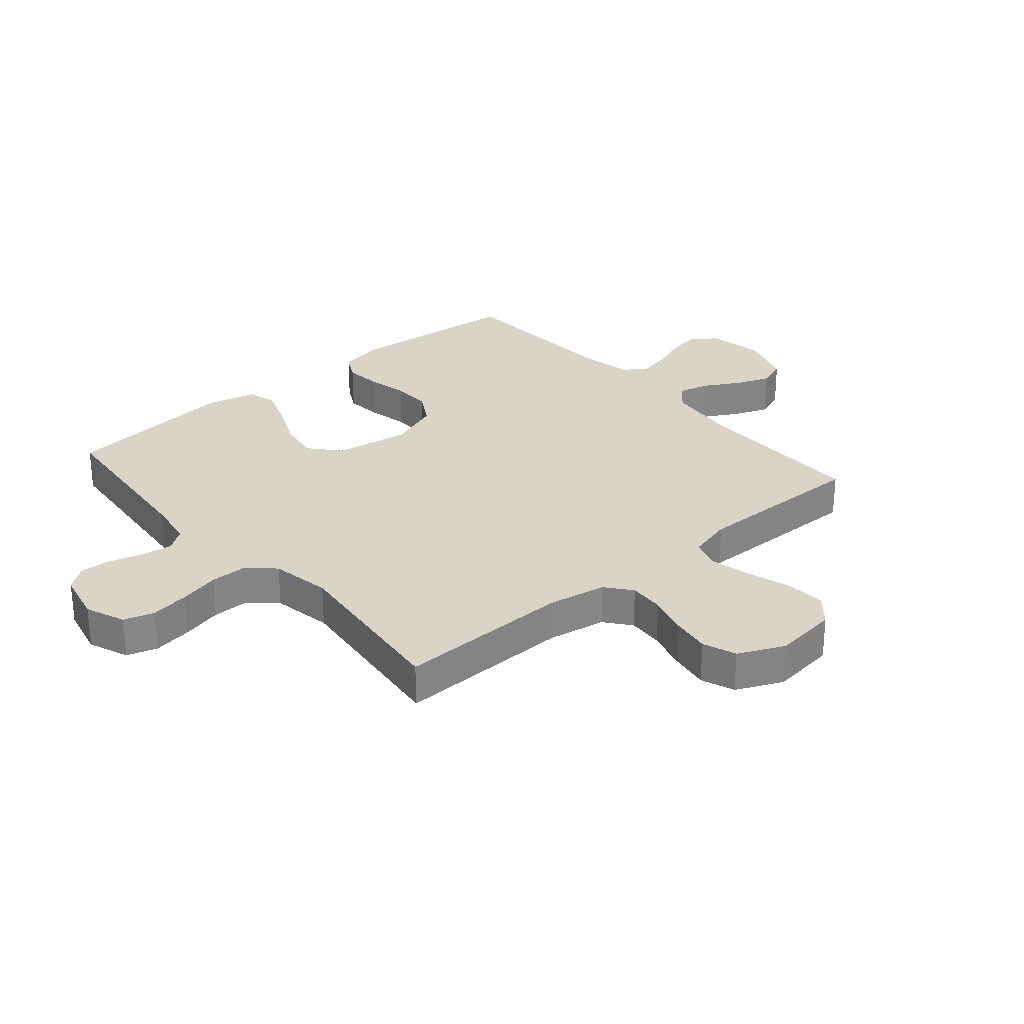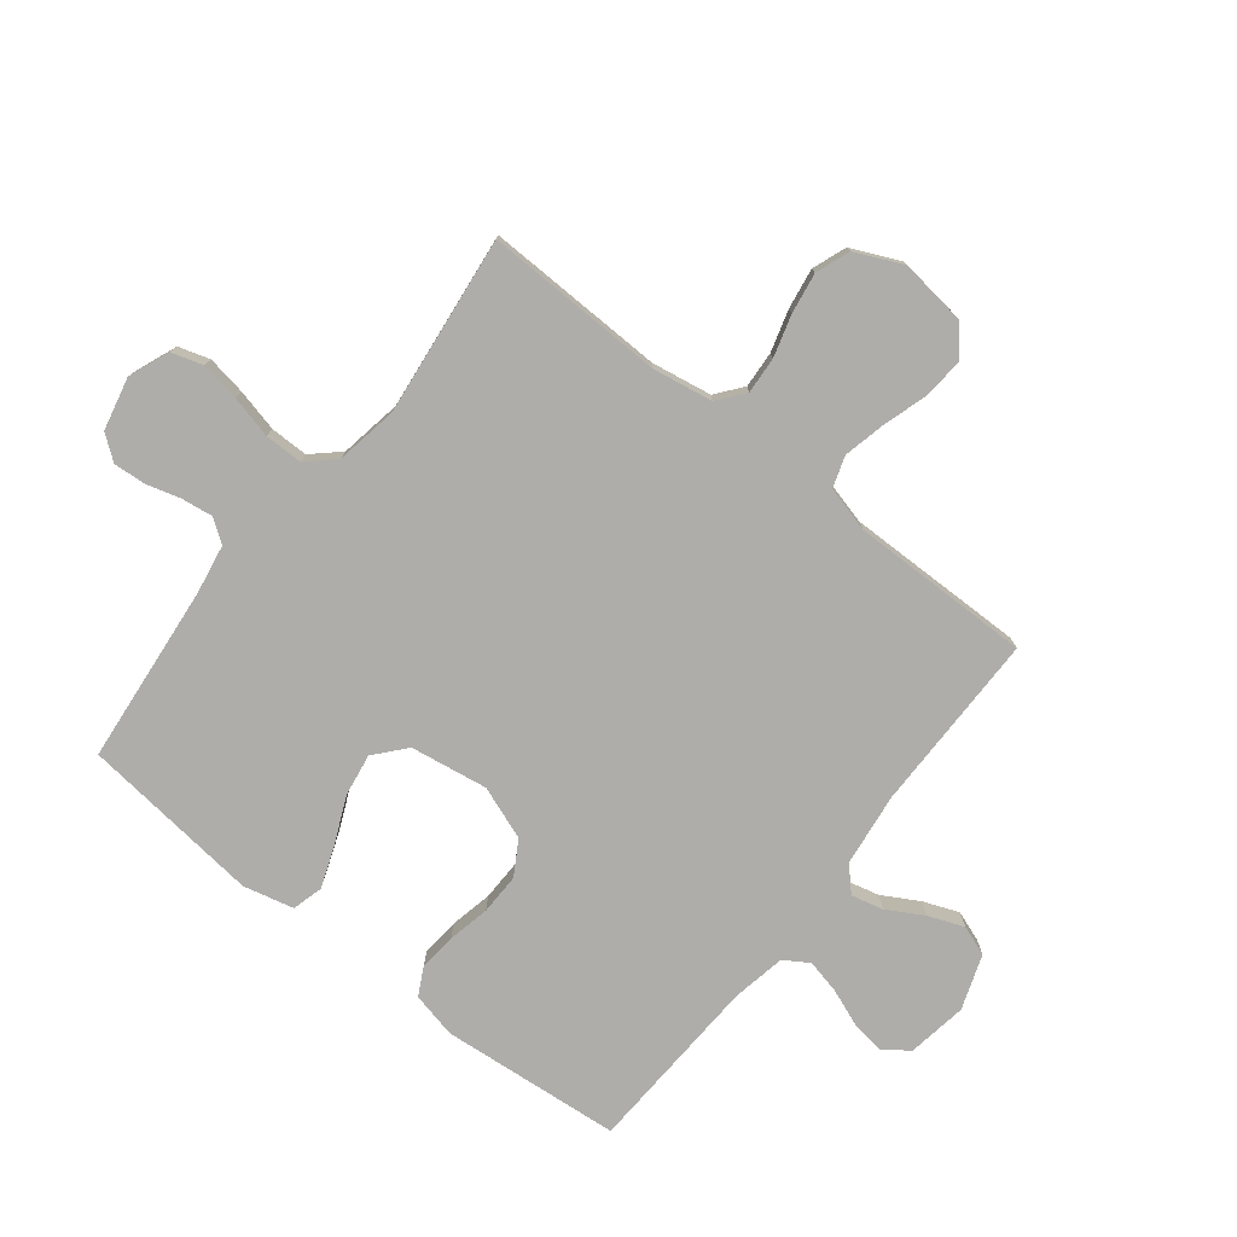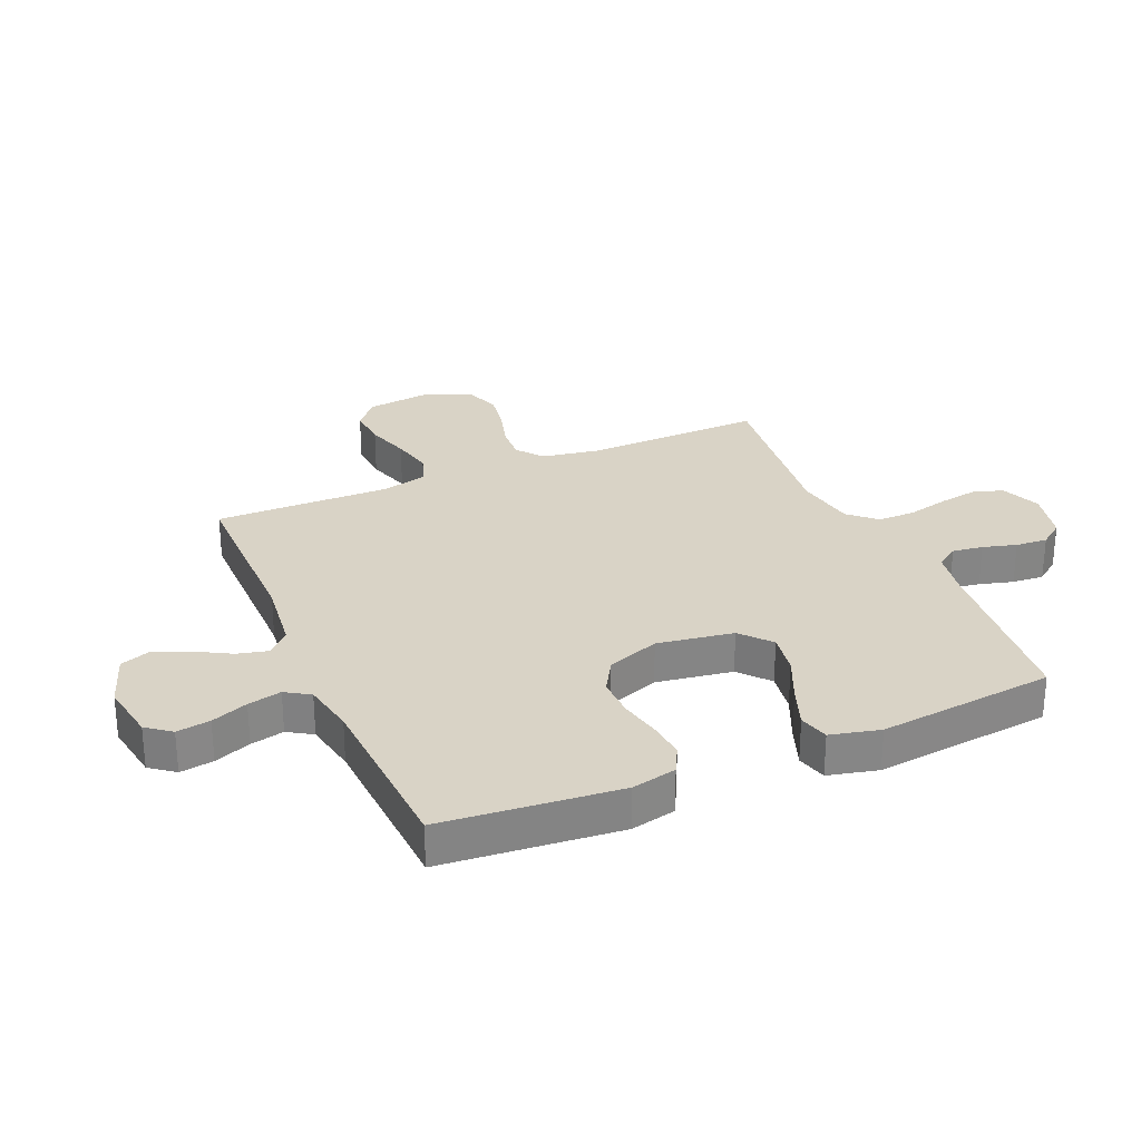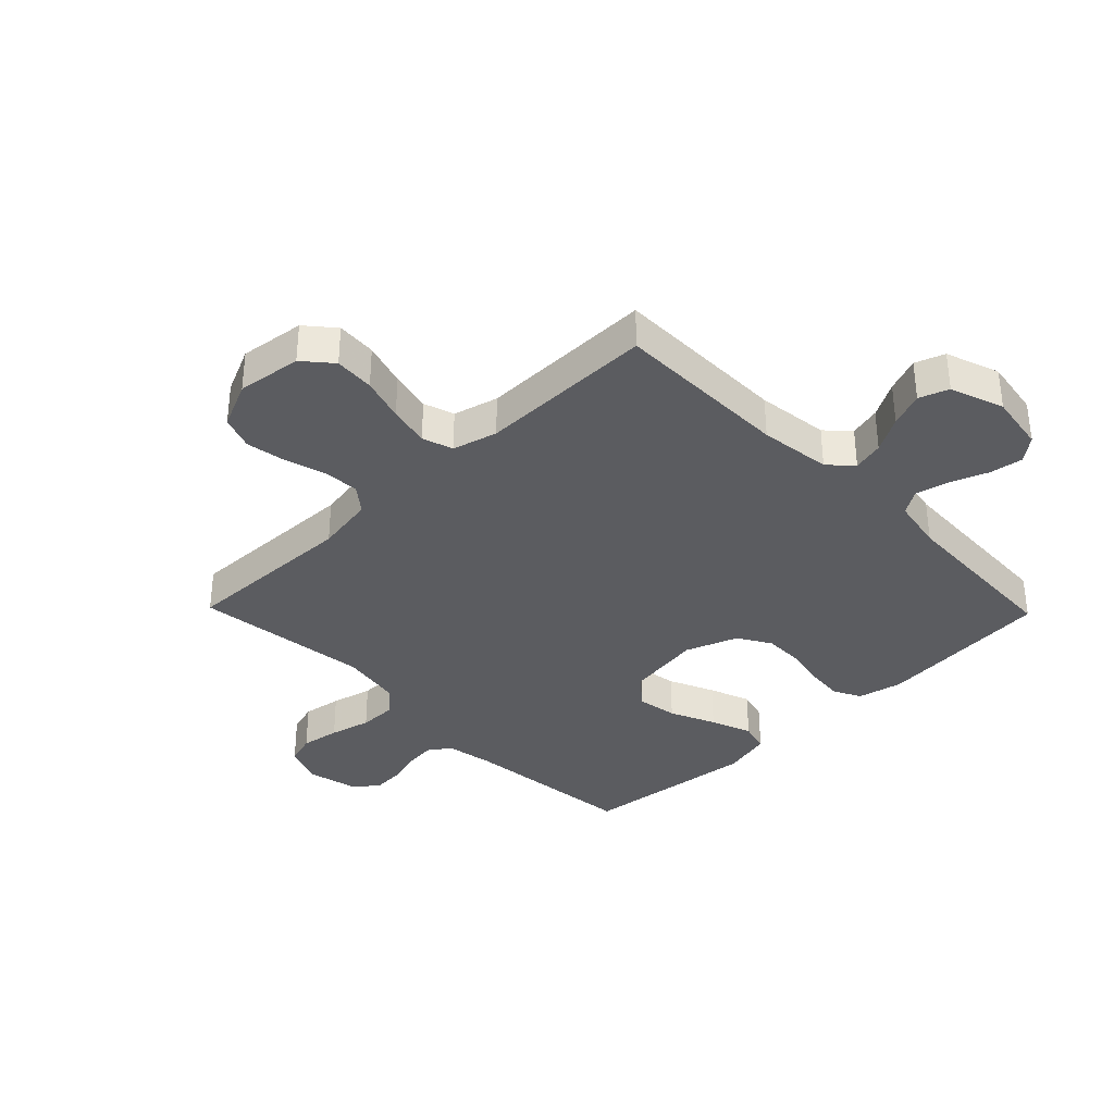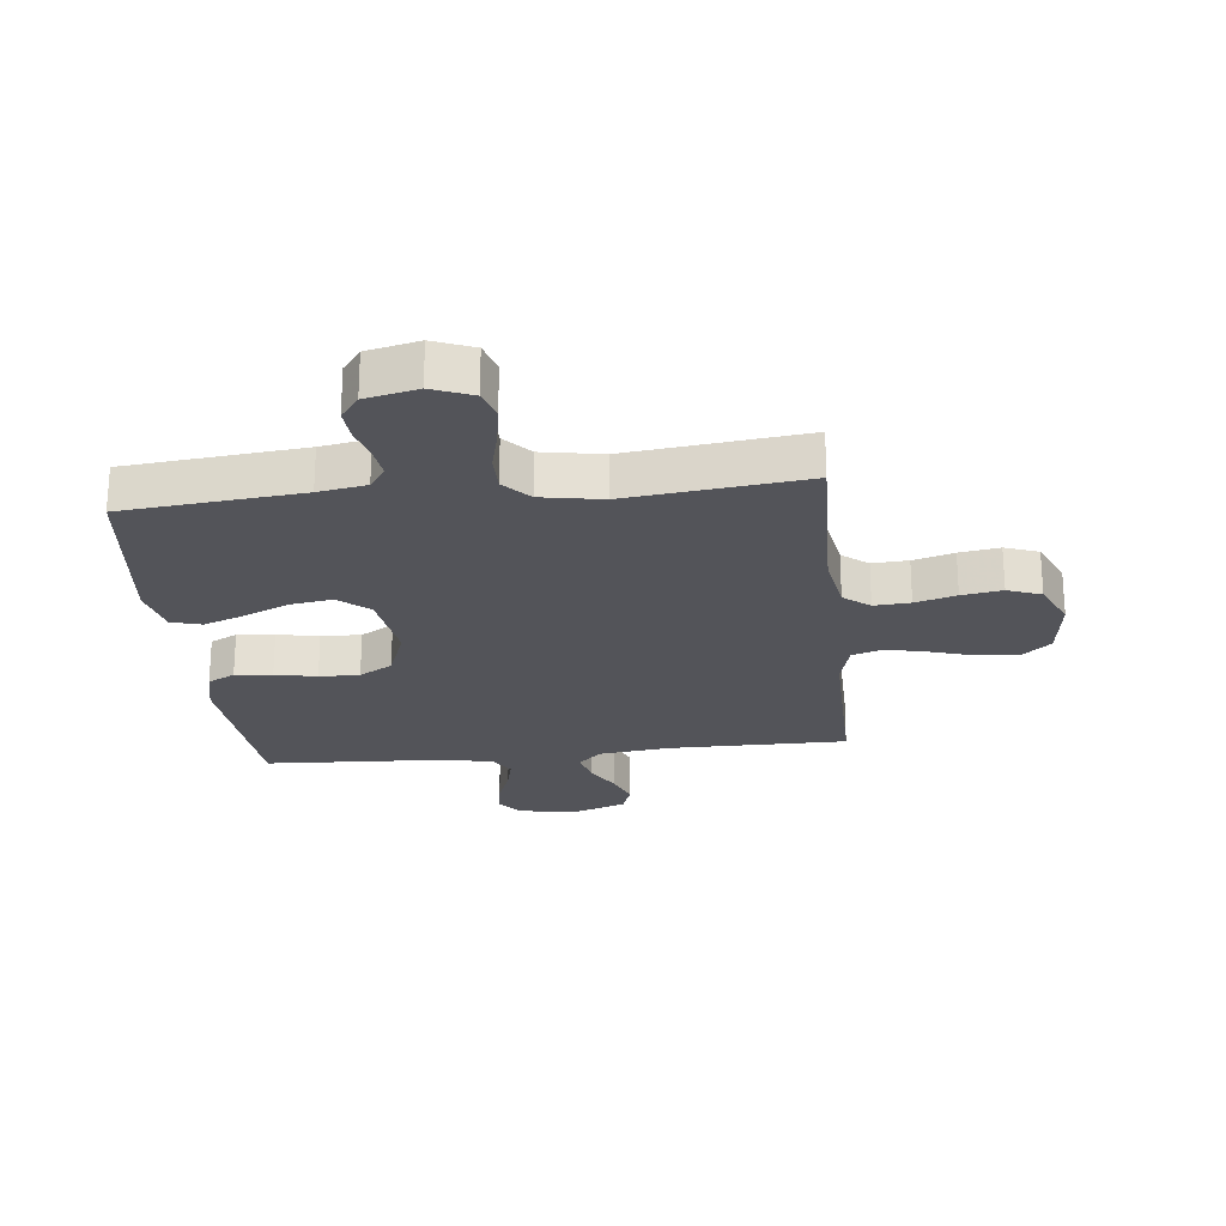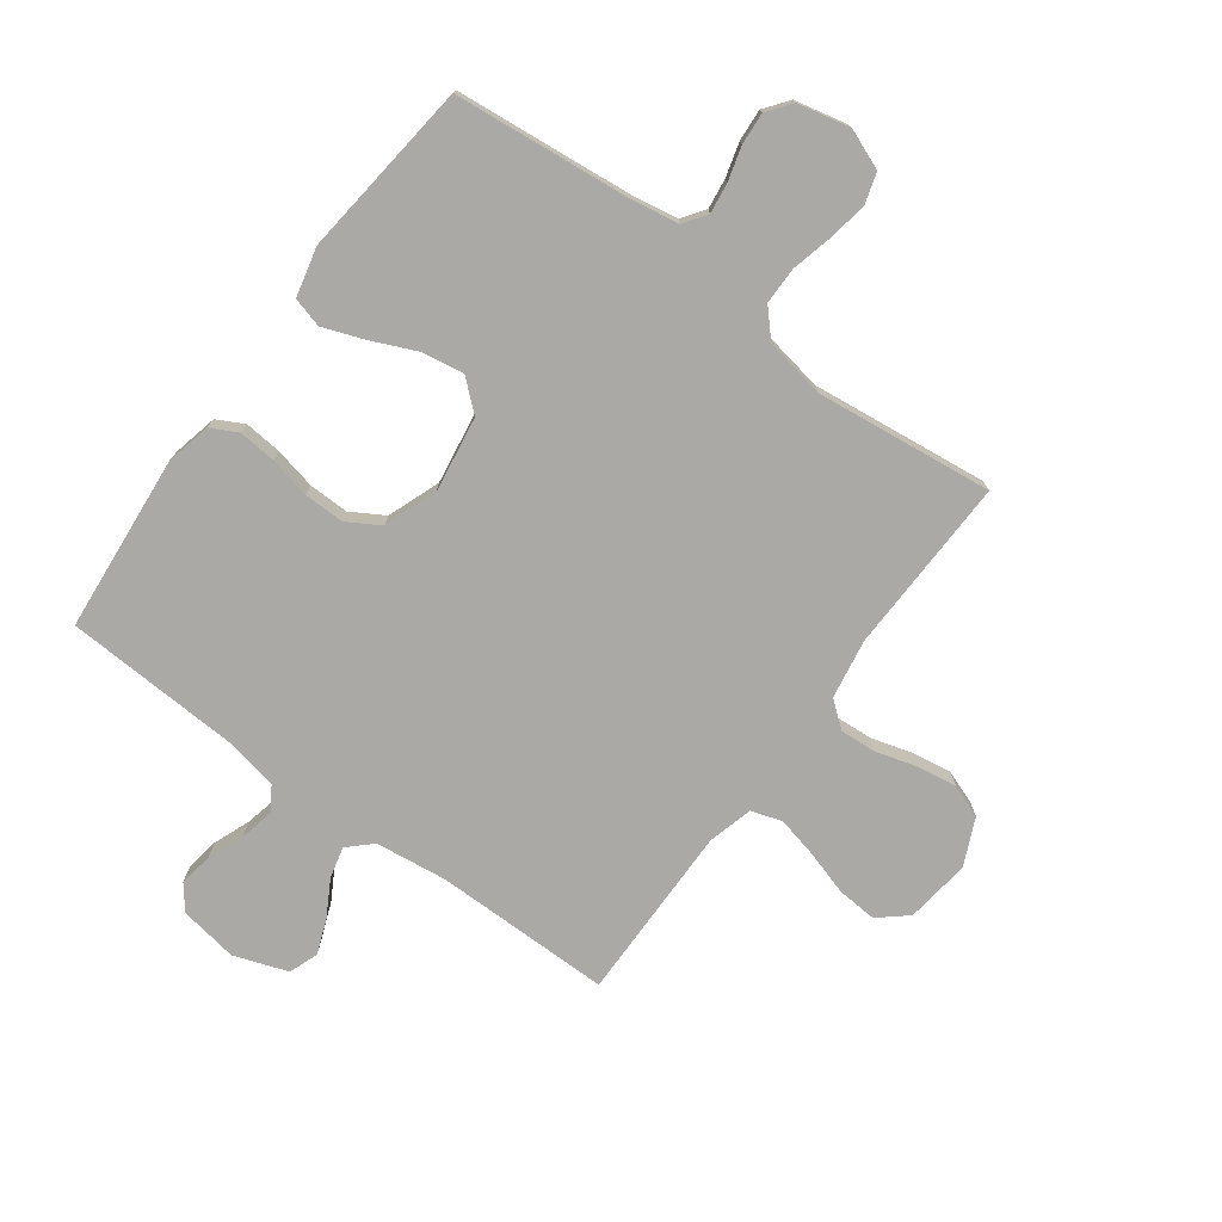
<metadata>
{"format":"obj","ext":"obj","renderer":"f3d","projection":"perspective","resolution":1024,"background":"white","views":[{"elev":28.5,"azim":49.4,"up":"+Y"},{"elev":-77.4,"azim":51.8,"up":"+Y"},{"elev":28.3,"azim":-113.3,"up":"+Y"},{"elev":-35.2,"azim":134.2,"up":"+Y"},{"elev":-23.8,"azim":6.1,"up":"+Y"},{"elev":-75.3,"azim":-36.4,"up":"+Y"}]}
</metadata>
<code>
v -0.5 0.07 -0.5
v -0.527 0.07 -0.2
v -0.51 0.07 -0.124
v -0.464 0.07 -0.1
v -0.401 0.07 -0.106
v -0.331 0.07 -0.121
v -0.263 0.07 -0.122
v -0.207 0.07 -0.089
v -0.174 0.07 0
v -0.194 0.07 0.129
v -0.245 0.07 0.173
v -0.315 0.07 0.162
v -0.392 0.07 0.128
v -0.462 0.07 0.102
v -0.513 0.07 0.116
v -0.533 0.07 0.2
v -0.5 0.07 0.5
v -0.2 0.07 0.53
v -0.119 0.07 0.544
v -0.092 0.07 0.582
v -0.099 0.07 0.634
v -0.115 0.07 0.691
v -0.119 0.07 0.745
v -0.088 0.07 0.786
v 0 0.07 0.806
v 0.068 0.07 0.779
v 0.084 0.07 0.727
v 0.073 0.07 0.661
v 0.056 0.07 0.591
v 0.056 0.07 0.528
v 0.097 0.07 0.483
v 0.2 0.07 0.465
v 0.5 0.07 0.5
v 0.492 0.07 0.2
v 0.509 0.07 0.1
v 0.553 0.07 0.065
v 0.614 0.07 0.069
v 0.683 0.07 0.089
v 0.751 0.07 0.1
v 0.808 0.07 0.079
v 0.844 0.07 0
v 0.83 0.07 -0.11
v 0.782 0.07 -0.151
v 0.714 0.07 -0.146
v 0.639 0.07 -0.123
v 0.569 0.07 -0.107
v 0.517 0.07 -0.124
v 0.497 0.07 -0.2
v 0.5 0.07 -0.5
v 0.2 0.07 -0.5
v 0.078 0.07 -0.515
v 0.039 0.07 -0.552
v 0.052 0.07 -0.605
v 0.086 0.07 -0.665
v 0.109 0.07 -0.724
v 0.091 0.07 -0.774
v 0 0.07 -0.806
v -0.099 0.07 -0.79
v -0.131 0.07 -0.749
v -0.122 0.07 -0.692
v -0.098 0.07 -0.63
v -0.085 0.07 -0.573
v -0.111 0.07 -0.532
v -0.2 0.07 -0.515
v -0.5 0 -0.5
v -0.527 0 -0.2
v -0.51 0 -0.124
v -0.464 0 -0.1
v -0.401 0 -0.106
v -0.331 0 -0.121
v -0.263 0 -0.122
v -0.207 0 -0.089
v -0.174 0 0
v -0.194 0 0.129
v -0.245 0 0.173
v -0.315 0 0.162
v -0.392 0 0.128
v -0.462 0 0.102
v -0.513 0 0.116
v -0.533 0 0.2
v -0.5 0 0.5
v -0.2 0 0.53
v -0.119 0 0.544
v -0.092 0 0.582
v -0.099 0 0.634
v -0.115 0 0.691
v -0.119 0 0.745
v -0.088 0 0.786
v 0 0 0.806
v 0.068 0 0.779
v 0.084 0 0.727
v 0.073 0 0.661
v 0.056 0 0.591
v 0.056 0 0.528
v 0.097 0 0.483
v 0.2 0 0.465
v 0.5 0 0.5
v 0.492 0 0.2
v 0.509 0 0.1
v 0.553 0 0.065
v 0.614 0 0.069
v 0.683 0 0.089
v 0.751 0 0.1
v 0.808 0 0.079
v 0.844 0 0
v 0.83 0 -0.11
v 0.782 0 -0.151
v 0.714 0 -0.146
v 0.639 0 -0.123
v 0.569 0 -0.107
v 0.517 0 -0.124
v 0.497 0 -0.2
v 0.5 0 -0.5
v 0.2 0 -0.5
v 0.078 0 -0.515
v 0.039 0 -0.552
v 0.052 0 -0.605
v 0.086 0 -0.665
v 0.109 0 -0.724
v 0.091 0 -0.774
v 0 0 -0.806
v -0.099 0 -0.79
v -0.131 0 -0.749
v -0.122 0 -0.692
v -0.098 0 -0.63
v -0.085 0 -0.573
v -0.111 0 -0.532
v -0.2 0 -0.515
f 58 59 60 61
f 58 61 62
f 57 58 62
f 56 57 62
f 53 54 55 56
f 52 53 56 62
f 51 52 62 63
f 48 49 50
f 47 48 50 51
f 42 43 44 45
f 42 45 46
f 41 42 46
f 40 41 46 47
f 37 38 39 40
f 36 37 40 47
f 32 33 34
f 31 32 34 35
f 26 27 28 29
f 24 25 26 29
f 24 29 30
f 21 22 23 24
f 20 21 24 30
f 19 20 30 31
f 15 16 17 18
f 12 13 14 15
f 12 15 18 19
f 3 4 5 6
f 3 6 7
f 64 1 2 3
f 64 3 7
f 63 64 7 8
f 51 63 8 9
f 35 36 47 51
f 35 51 9 10
f 31 35 10 11
f 11 12 19 31
f 125 124 123 122
f 126 125 122
f 126 122 121
f 126 121 120
f 120 119 118 117
f 126 120 117 116
f 127 126 116 115
f 114 113 112
f 115 114 112 111
f 109 108 107 106
f 110 109 106
f 110 106 105
f 111 110 105 104
f 104 103 102 101
f 111 104 101 100
f 98 97 96
f 99 98 96 95
f 93 92 91 90
f 93 90 89 88
f 94 93 88
f 88 87 86 85
f 94 88 85 84
f 95 94 84 83
f 82 81 80 79
f 79 78 77 76
f 83 82 79 76
f 70 69 68 67
f 71 70 67
f 67 66 65 128
f 71 67 128
f 72 71 128 127
f 73 72 127 115
f 115 111 100 99
f 74 73 115 99
f 75 74 99 95
f 95 83 76 75
f 1 65 66 2
f 2 66 67 3
f 3 67 68 4
f 4 68 69 5
f 5 69 70 6
f 6 70 71 7
f 7 71 72 8
f 8 72 73 9
f 9 73 74 10
f 10 74 75 11
f 11 75 76 12
f 12 76 77 13
f 13 77 78 14
f 14 78 79 15
f 15 79 80 16
f 16 80 81 17
f 17 81 82 18
f 18 82 83 19
f 19 83 84 20
f 20 84 85 21
f 21 85 86 22
f 22 86 87 23
f 23 87 88 24
f 24 88 89 25
f 25 89 90 26
f 26 90 91 27
f 27 91 92 28
f 28 92 93 29
f 29 93 94 30
f 30 94 95 31
f 31 95 96 32
f 32 96 97 33
f 33 97 98 34
f 34 98 99 35
f 35 99 100 36
f 36 100 101 37
f 37 101 102 38
f 38 102 103 39
f 39 103 104 40
f 40 104 105 41
f 41 105 106 42
f 42 106 107 43
f 43 107 108 44
f 44 108 109 45
f 45 109 110 46
f 46 110 111 47
f 47 111 112 48
f 48 112 113 49
f 49 113 114 50
f 50 114 115 51
f 51 115 116 52
f 52 116 117 53
f 53 117 118 54
f 54 118 119 55
f 55 119 120 56
f 56 120 121 57
f 57 121 122 58
f 58 122 123 59
f 59 123 124 60
f 60 124 125 61
f 61 125 126 62
f 62 126 127 63
f 63 127 128 64
f 64 128 65 1

</code>
